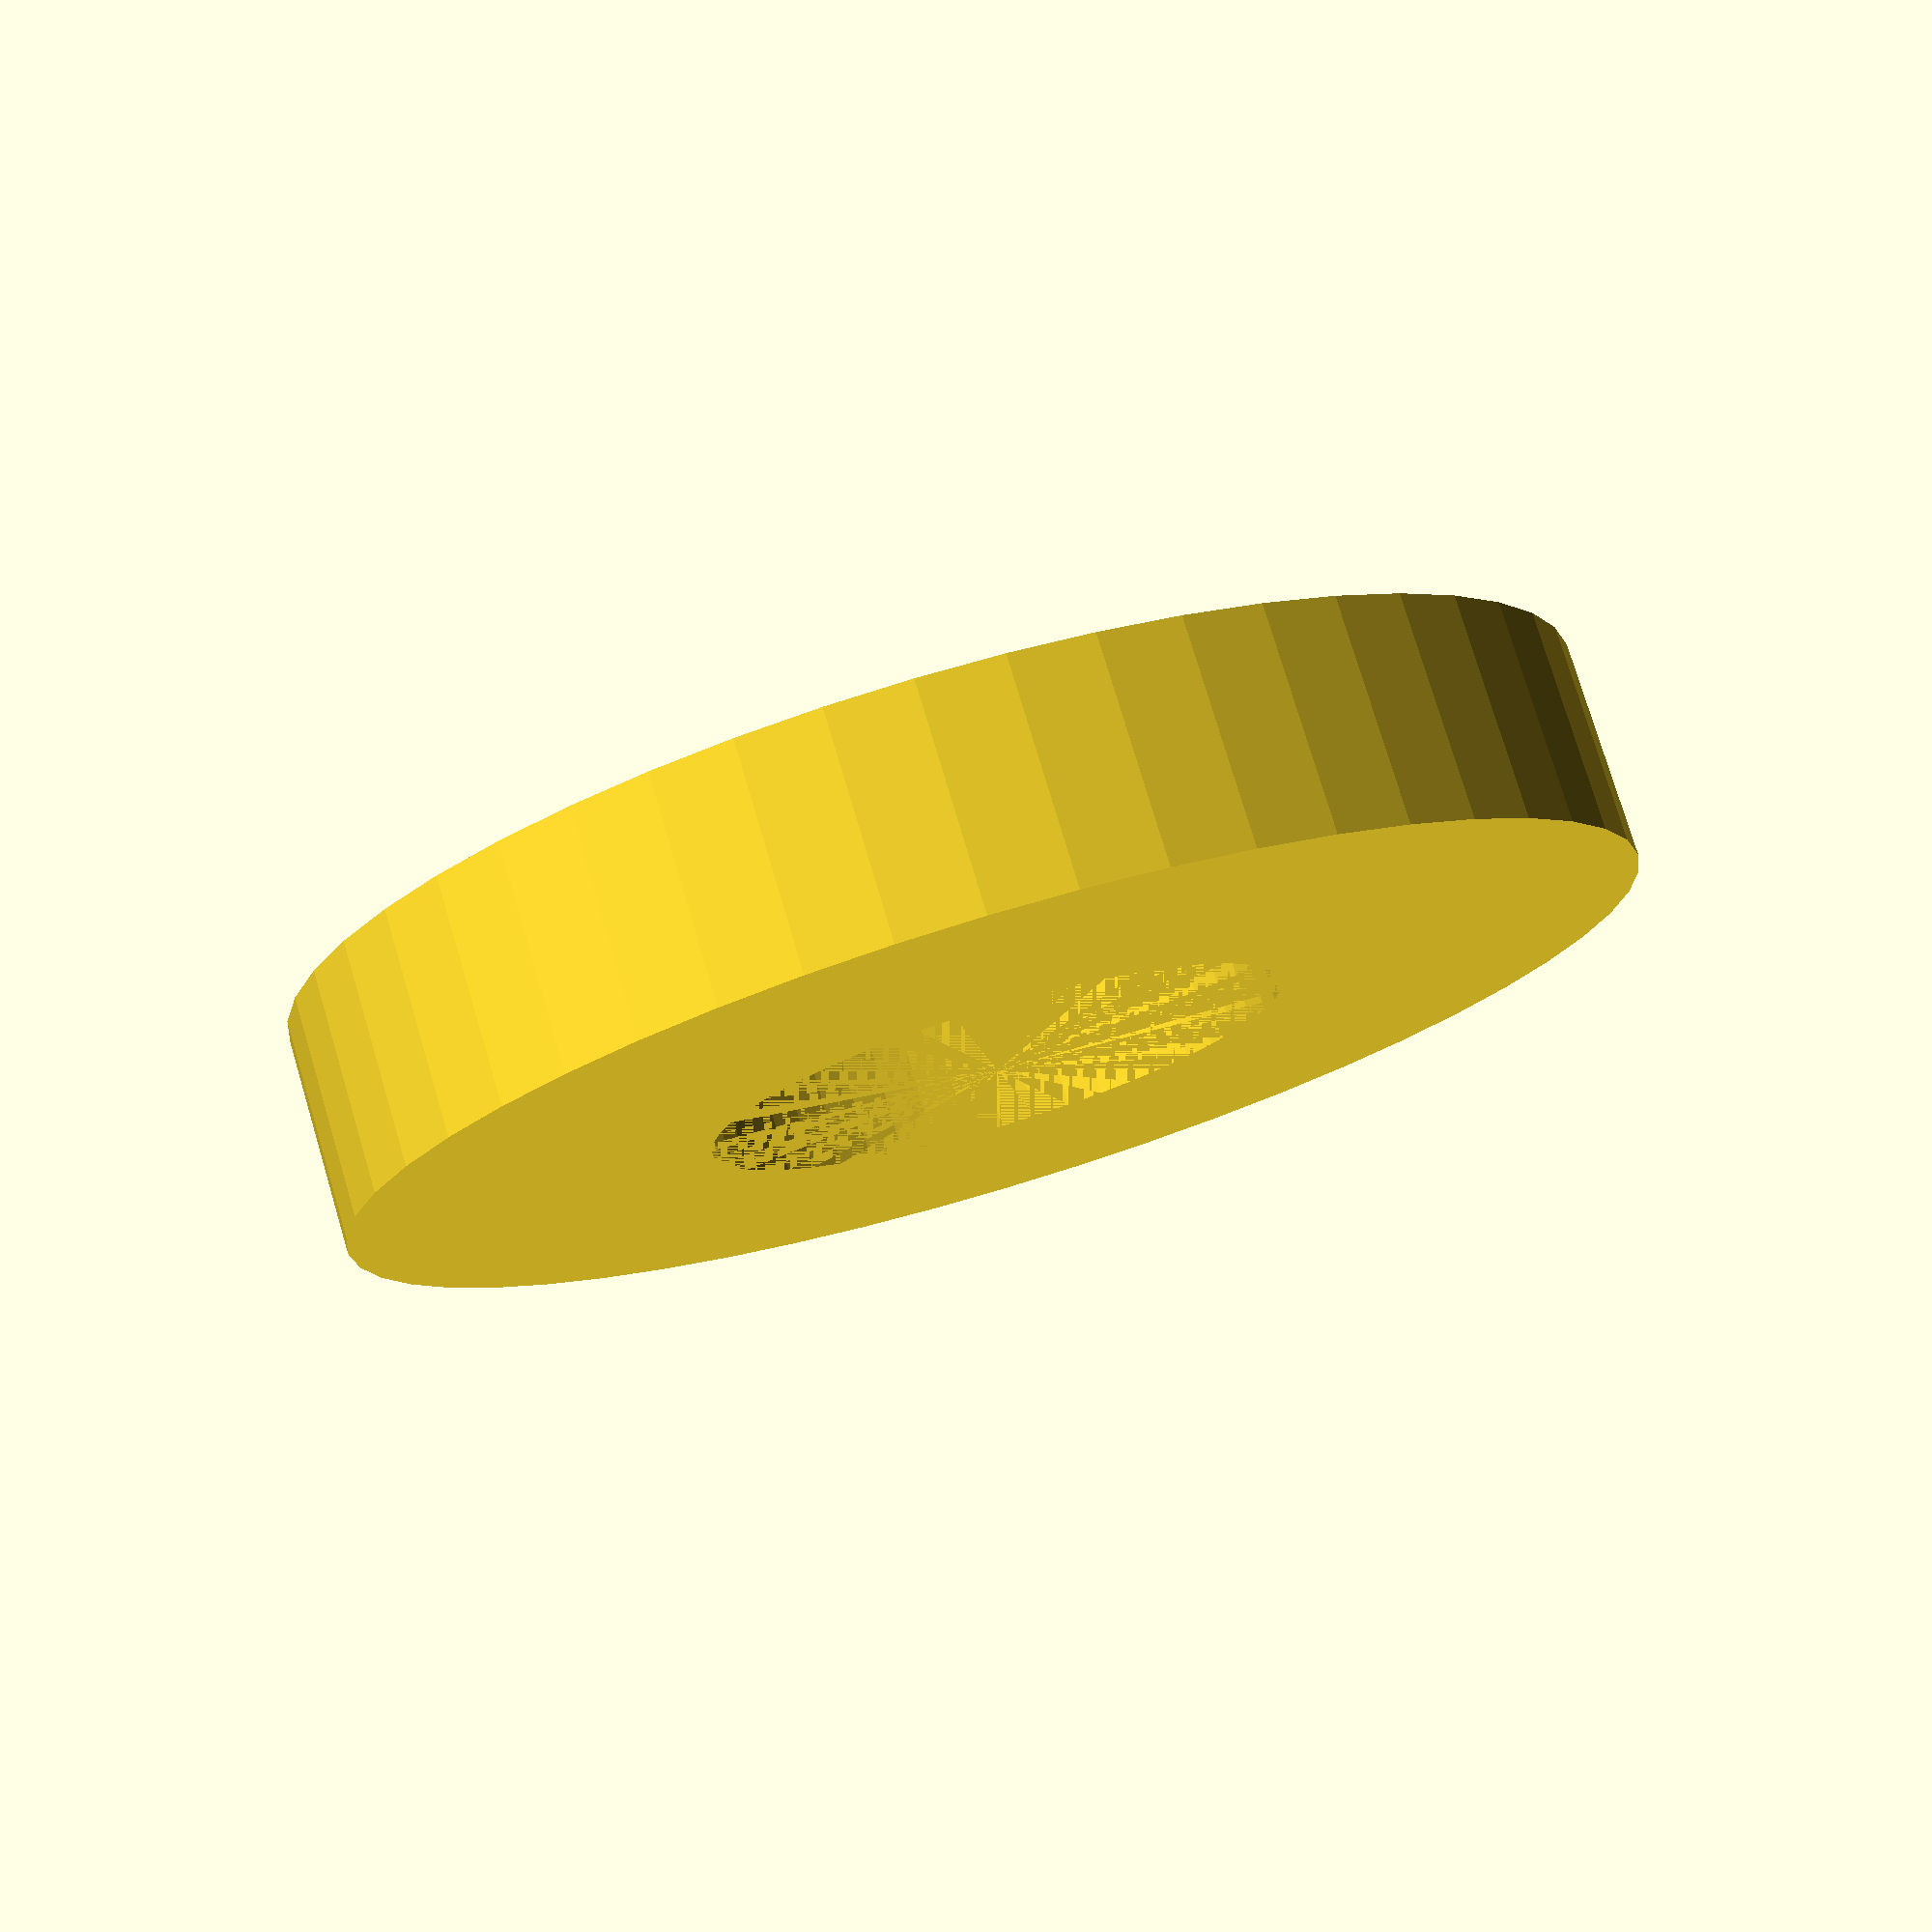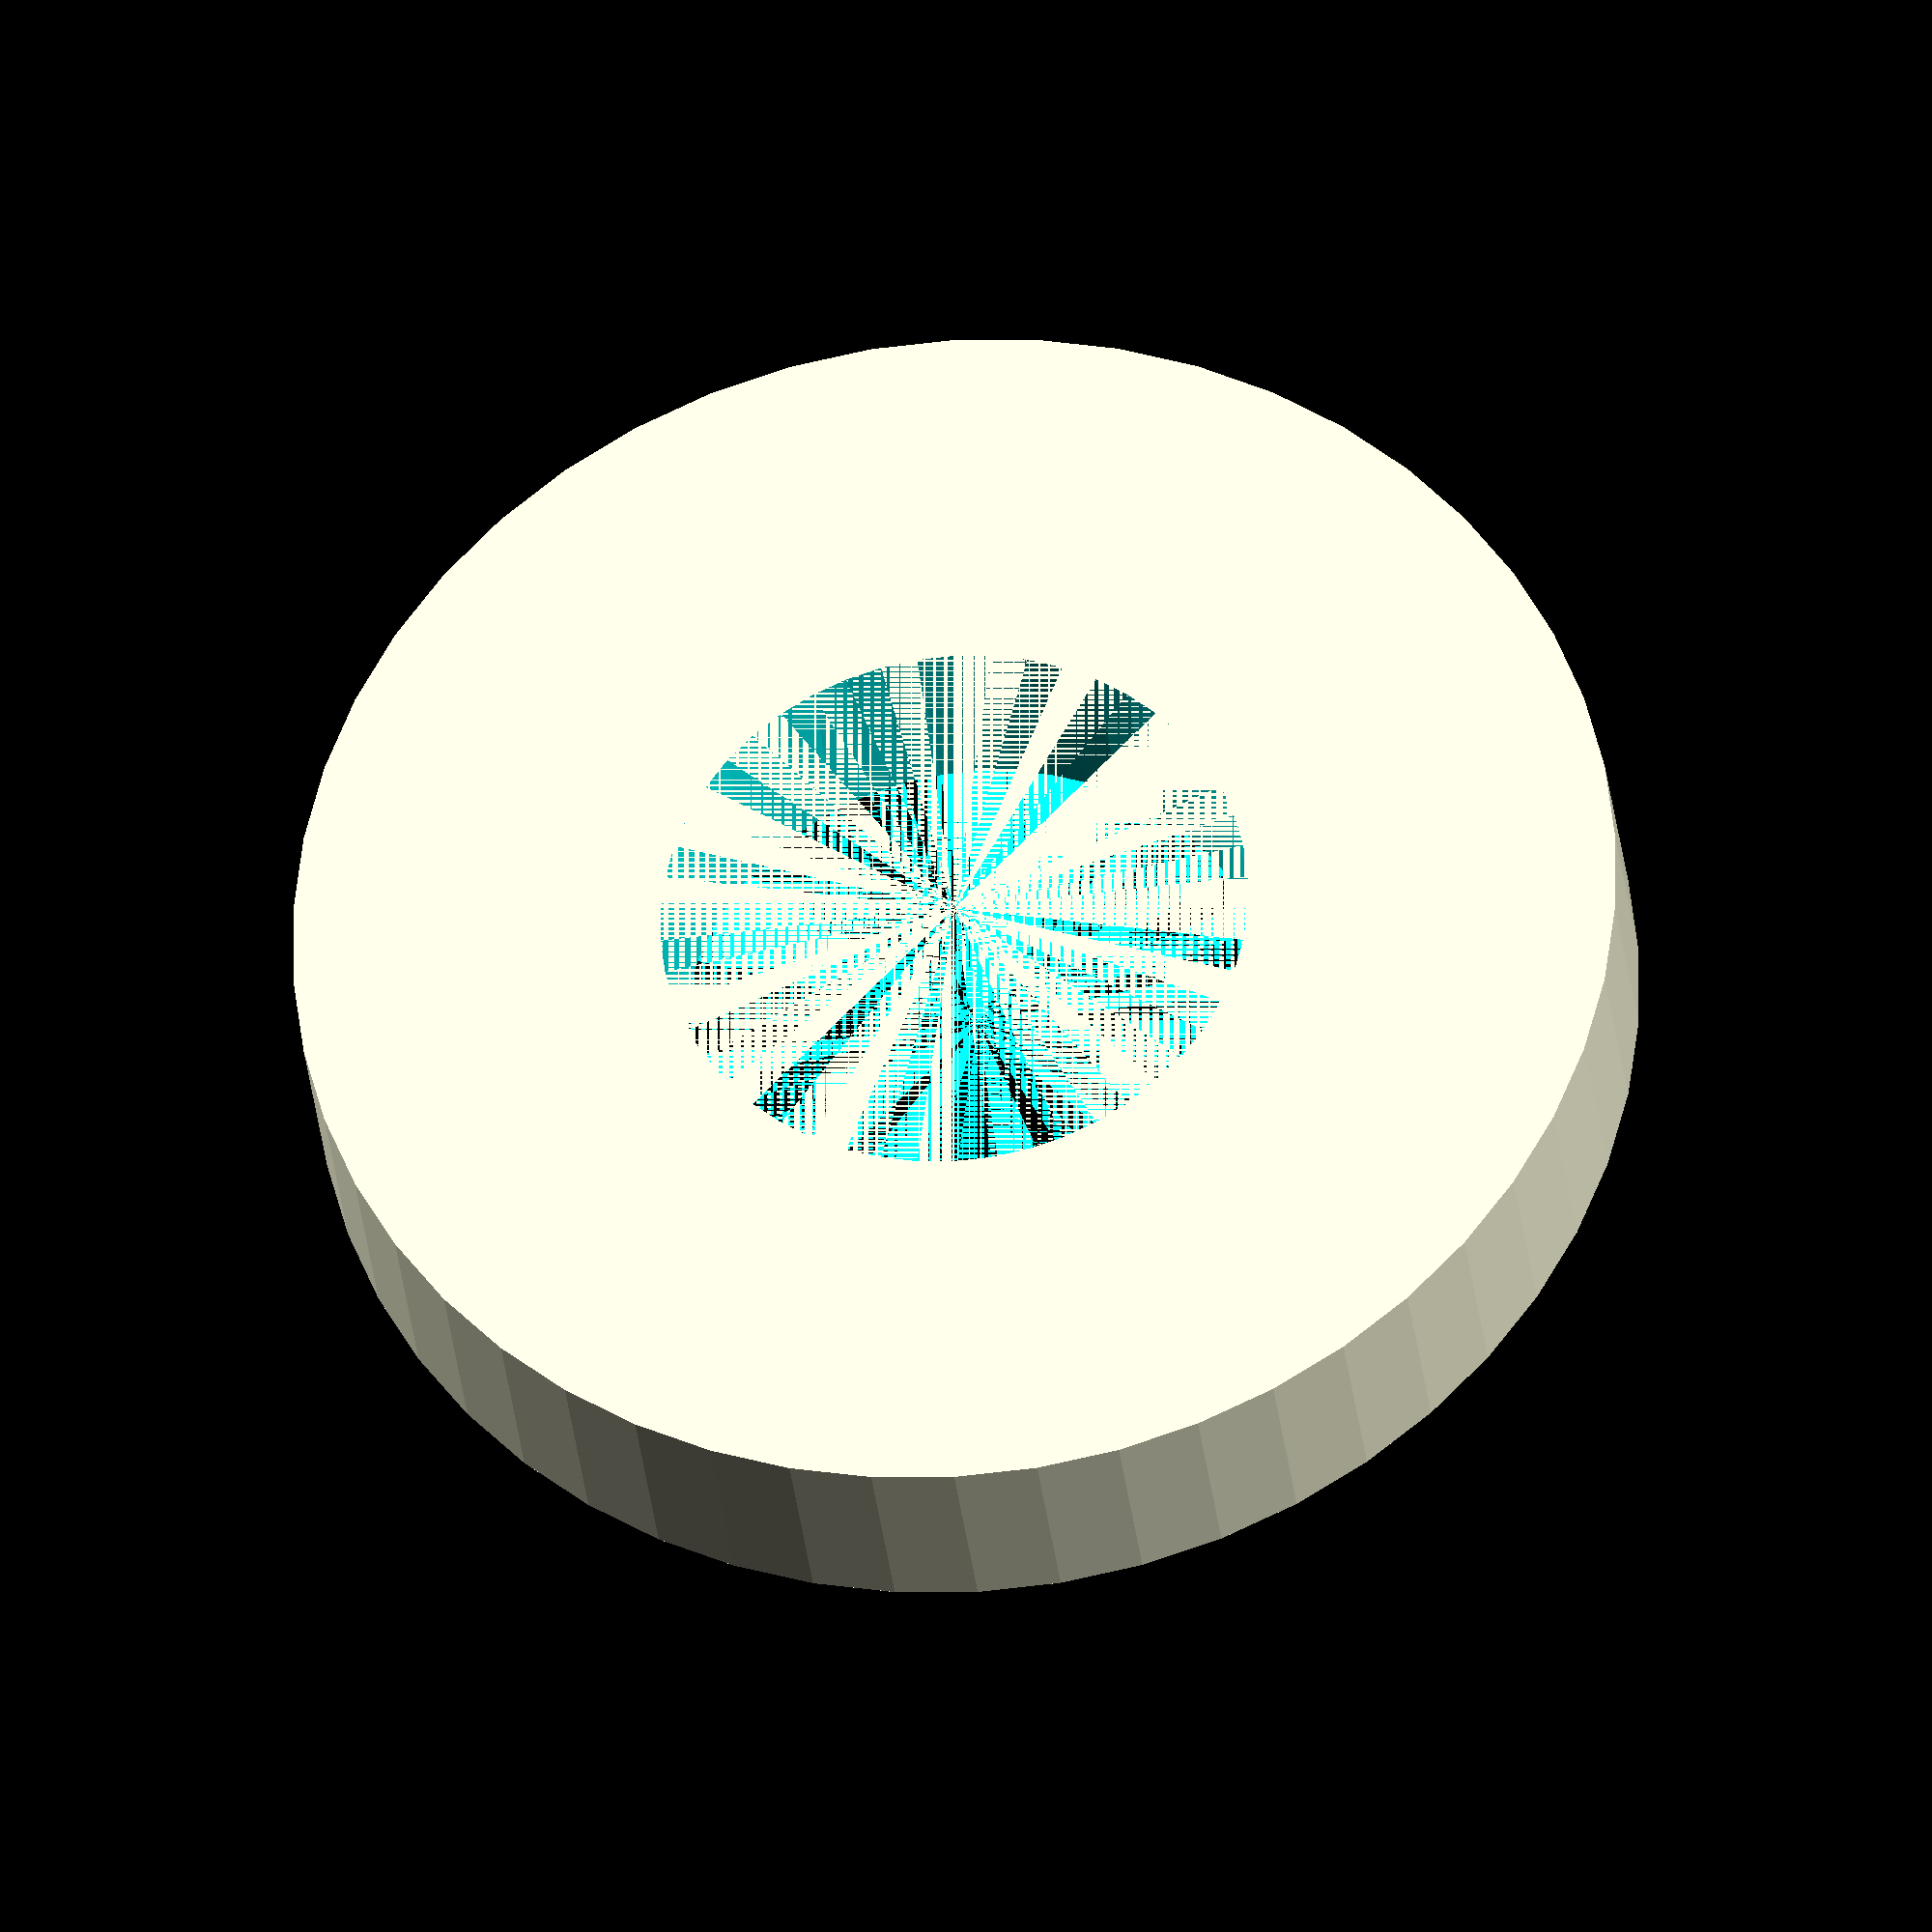
<openscad>
$fn = 50;
h = 1.5;
wall = 2.5;
bolt_d = 4;

difference() {
  cylinder(d=bolt_d+2*wall, h=h);
  cylinder(d=bolt_d, h=h);
}


</openscad>
<views>
elev=283.1 azim=276.0 roll=343.4 proj=p view=solid
elev=31.4 azim=234.0 roll=186.1 proj=o view=wireframe
</views>
